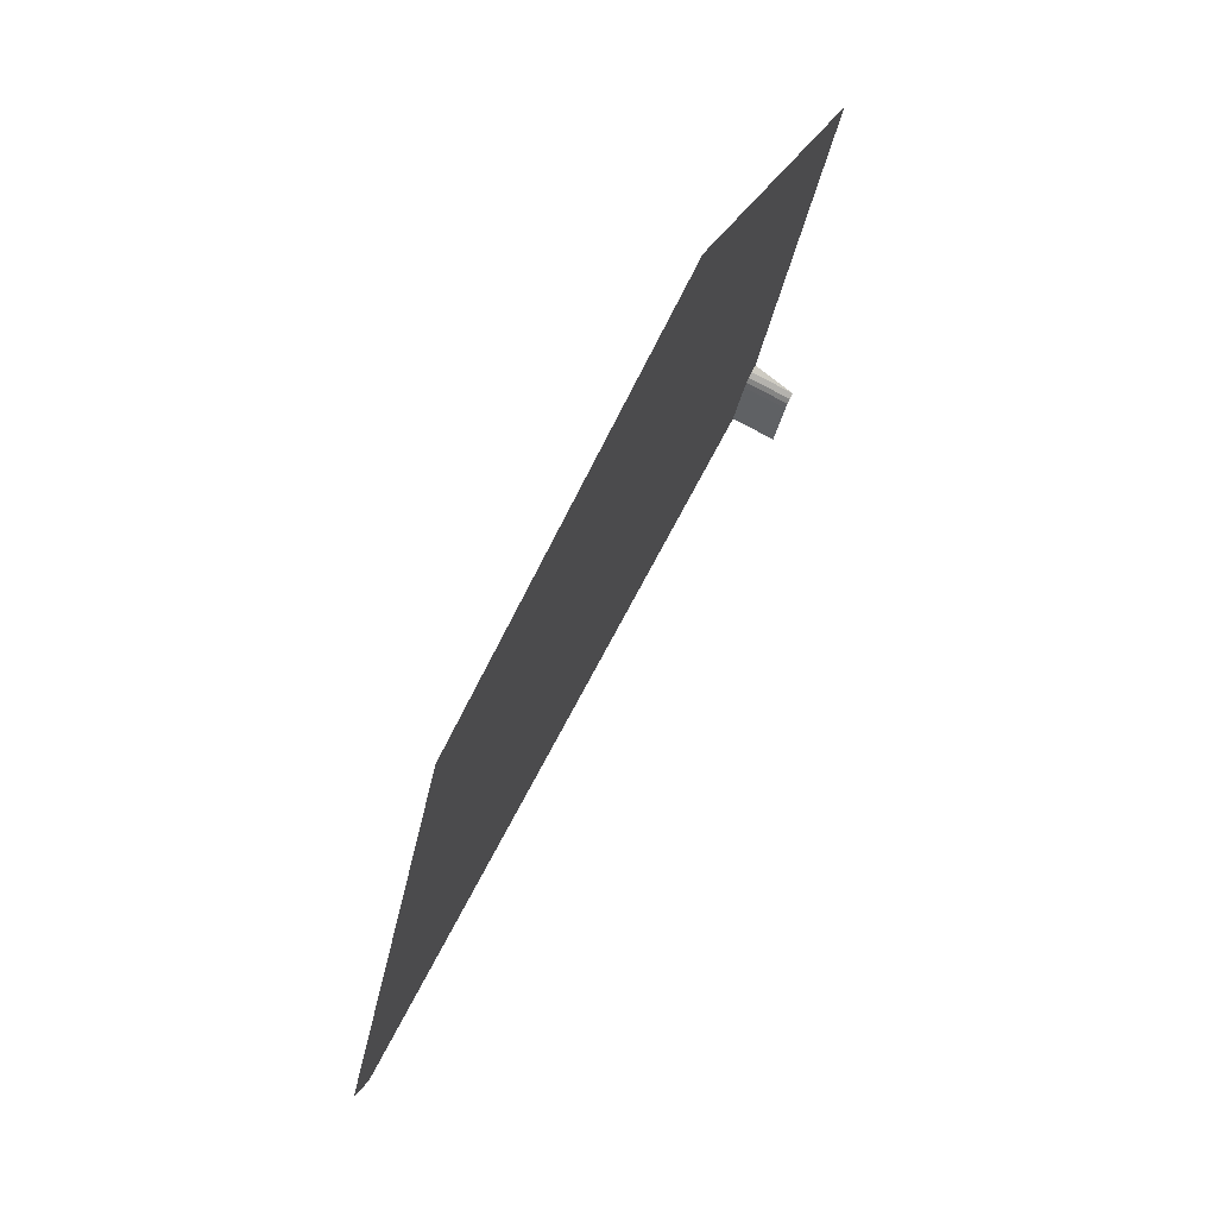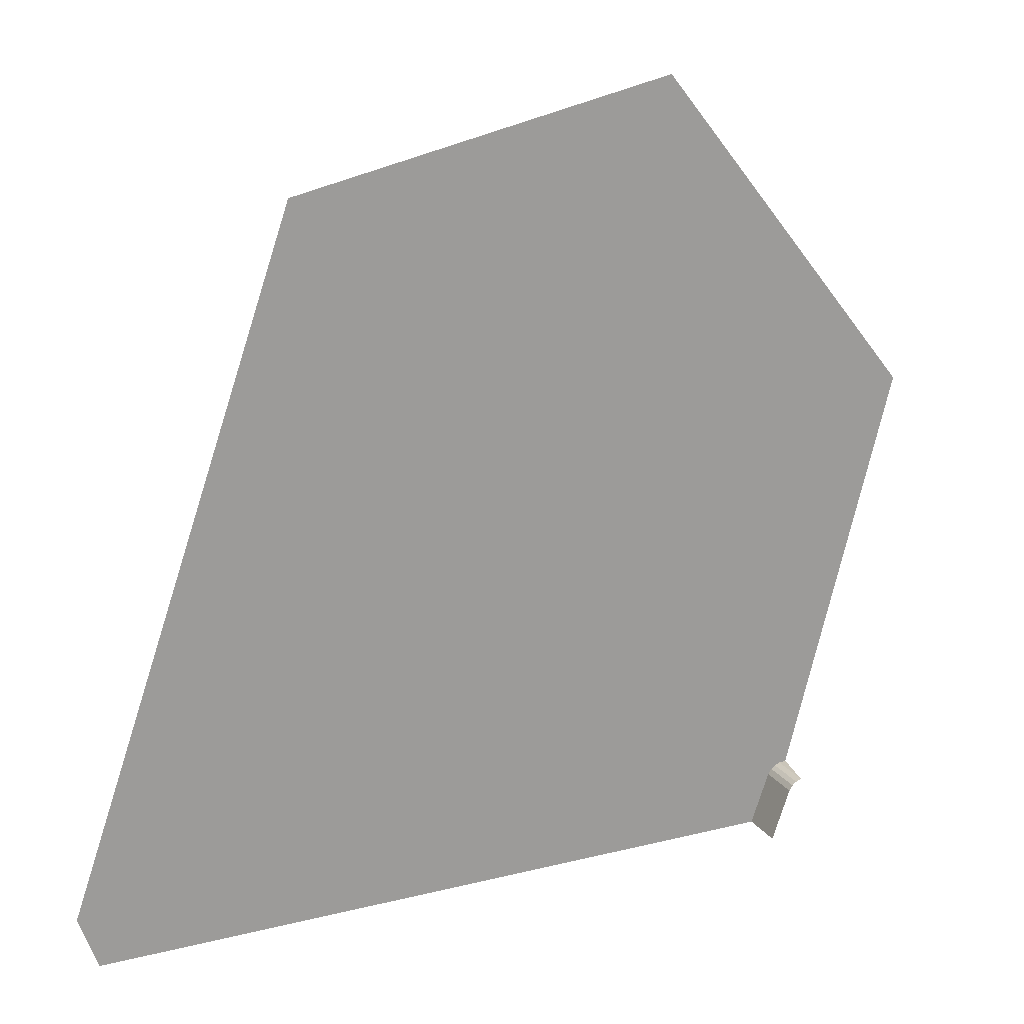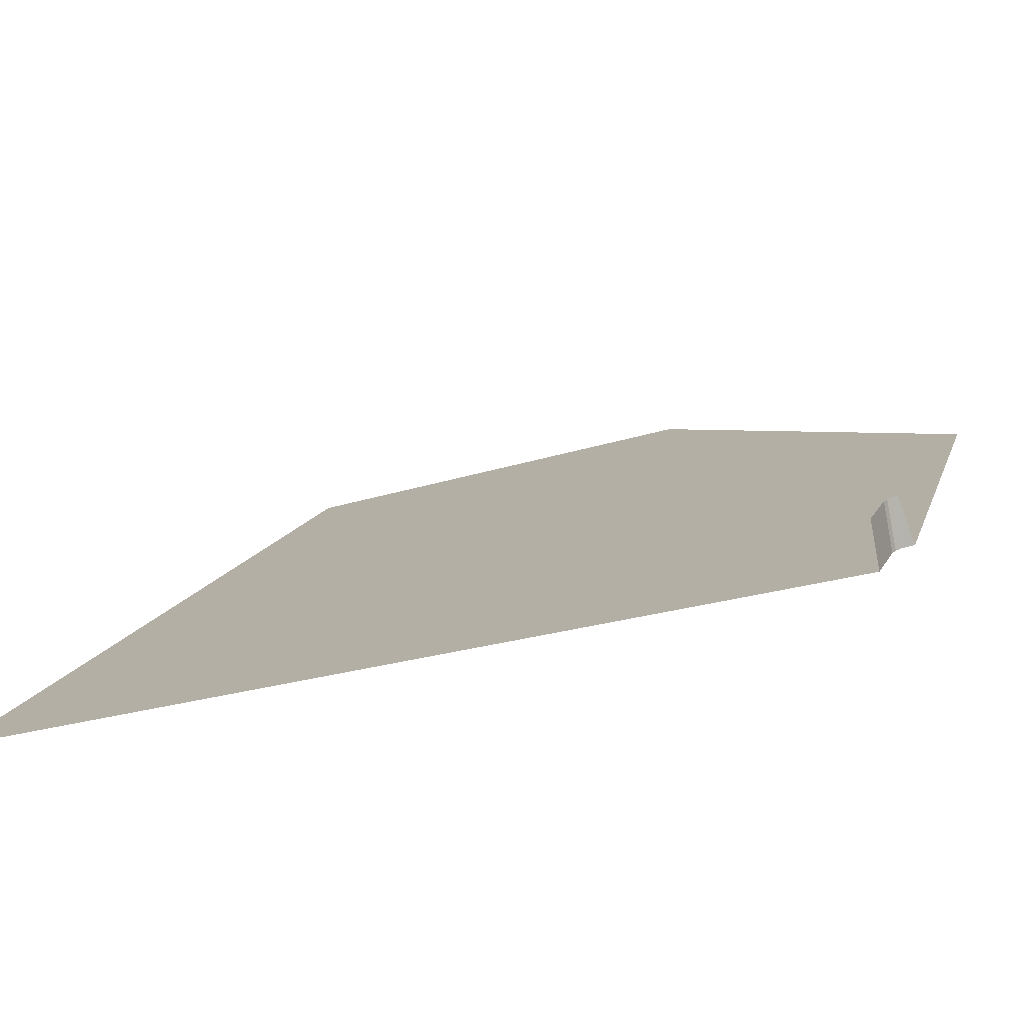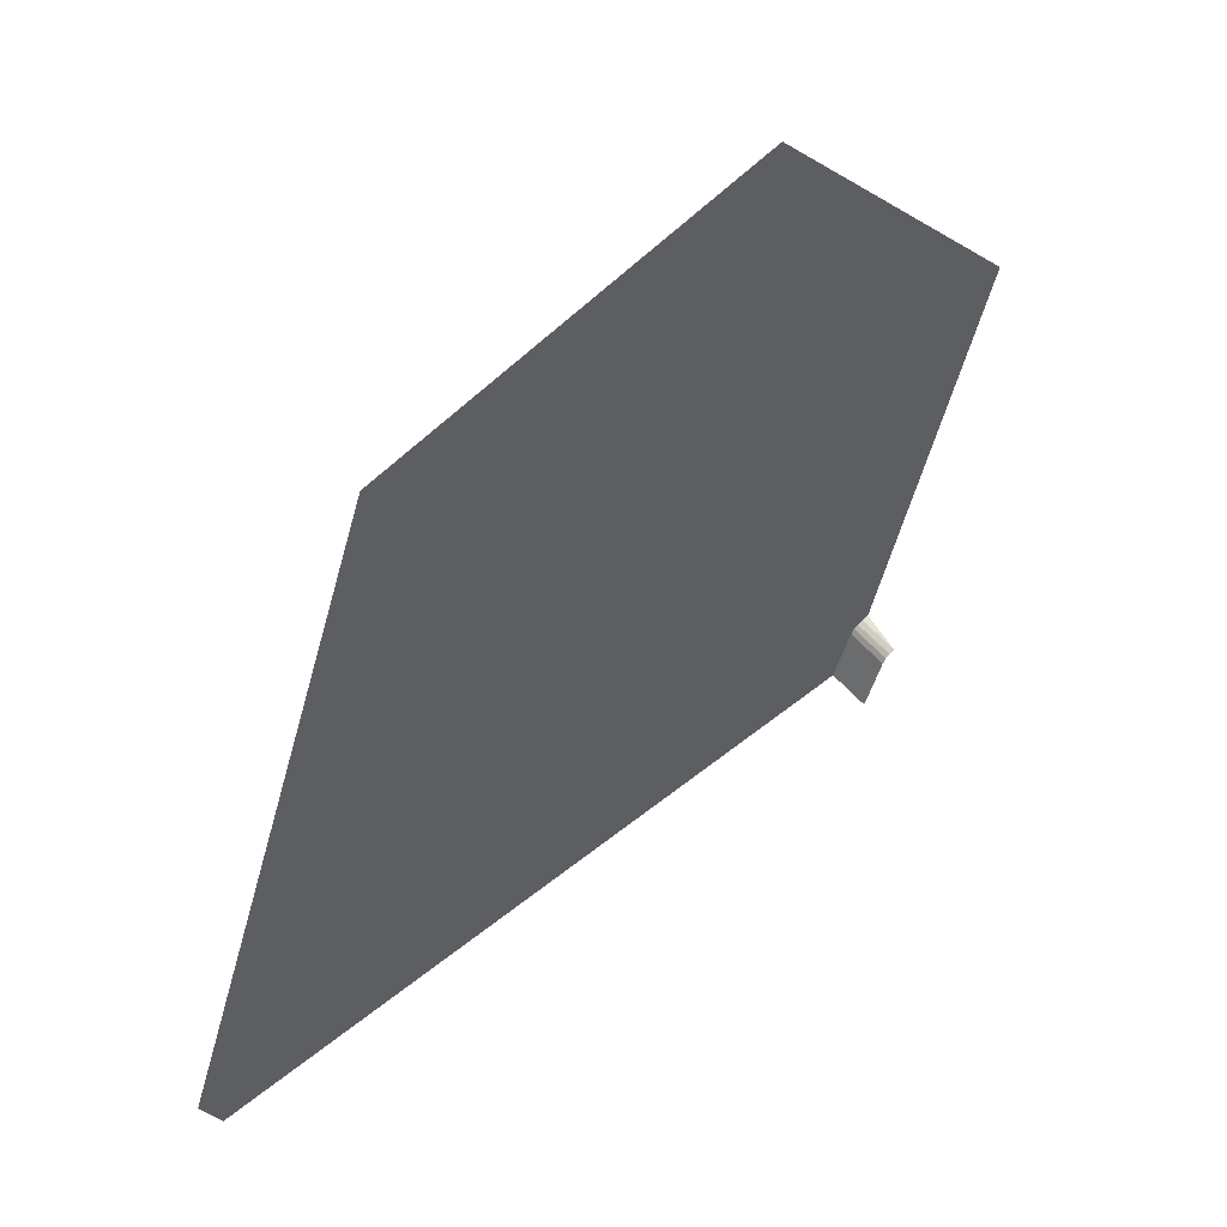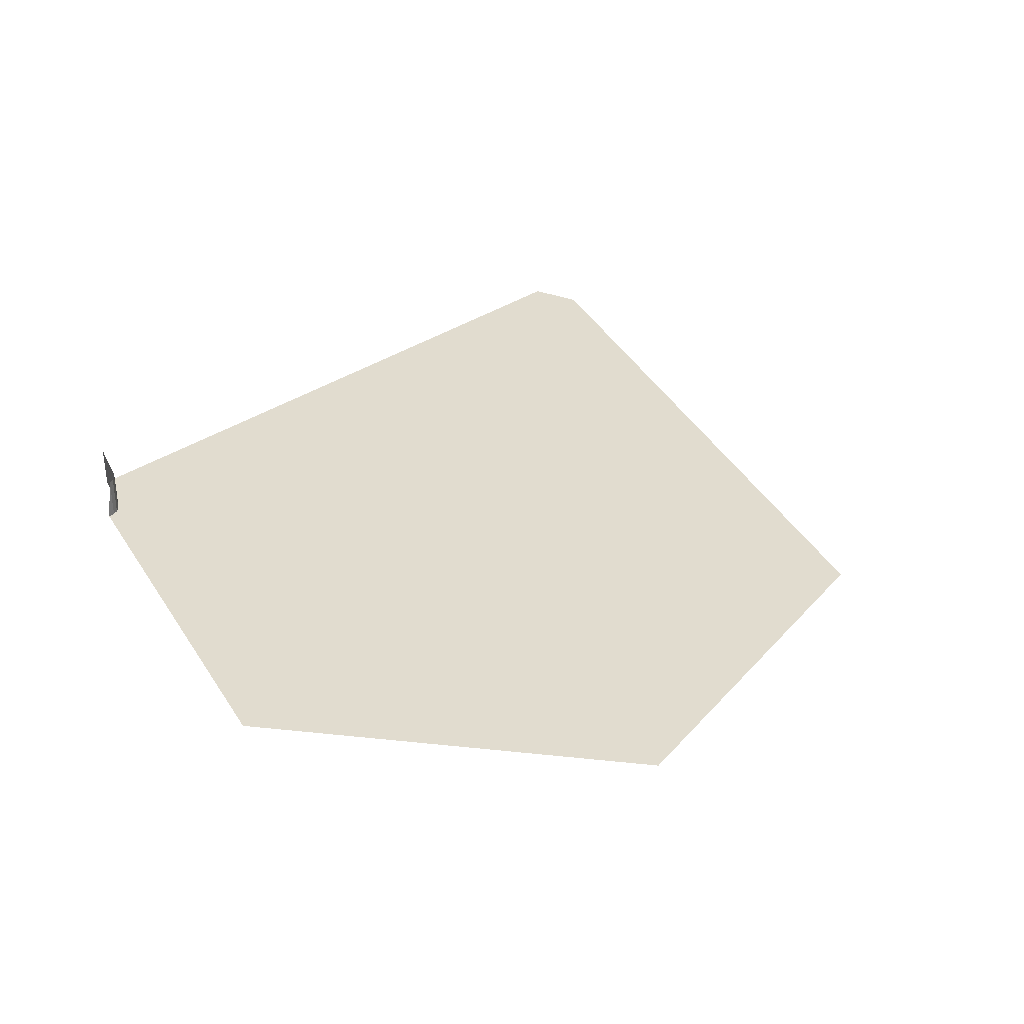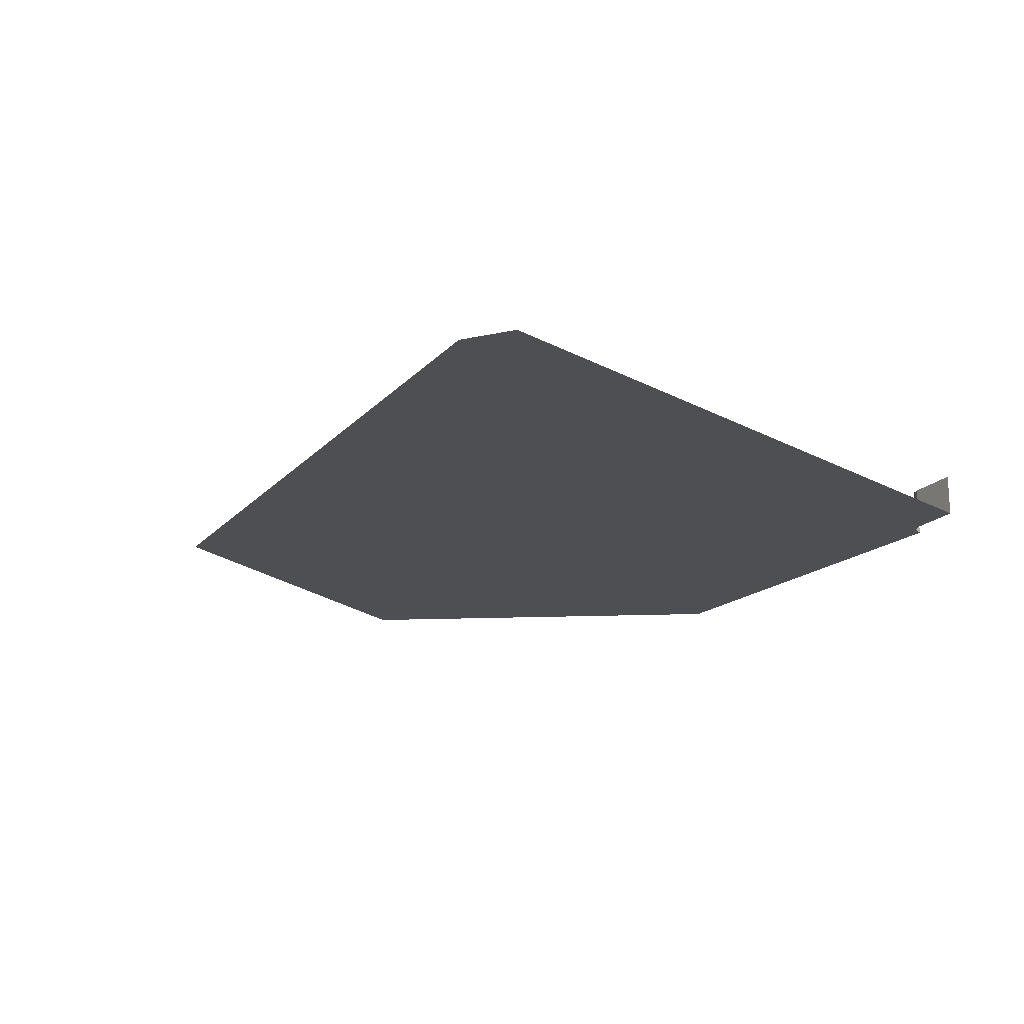
<metadata>
{"format":"obj","ext":"obj","renderer":"f3d","projection":"perspective","resolution":1024,"background":"white","views":[{"elev":78.6,"azim":-61.6,"up":"+Y"},{"elev":19.6,"azim":-24.8,"up":"+Y"},{"elev":-78.4,"azim":11.0,"up":"+Y"},{"elev":55.5,"azim":-40.1,"up":"+Y"},{"elev":34.3,"azim":137.2,"up":"+Z"},{"elev":-18.0,"azim":-46.8,"up":"+Z"}]}
</metadata>
<code>
o LM_L_LH7_Playfield
v -233.9 534.5 -0
v -41.23 534.8 -0
v -36.22 548.9 -0
v -106.2 639.1 -0
v 151.5 535.1 -0
v -244.2 563.1 -0
v -176.3 729.4 -0
v 151.5 535.1 23.53
v 161.5 563.2 23.53
v 161.5 563.2 -0
v 151.5 535.1 -0
v 151.5 535.1 23.53
v 161.5 563.2 -0
v 161.5 563.2 -0
v 161.5 563.2 23.53
v 163.4 566.1 23.53
v 163.4 566.1 -0
v 163.4 566.1 23.53
v 165.7 568 23.53
v 165.7 568 -0
v 165.7 568 23.53
v 168.7 569.1 23.53
v 168.7 569.1 -0
v 161.5 563.2 -0
v 163.4 566.1 -0
v 163.4 566.1 23.53
v 165.7 568 -0
v 165.7 568 -0
v 165.7 568 23.53
v 168.7 569.1 -0
v 168.7 569.1 -0
v 168.7 569.1 23.53
v 172.6 569.6 -0
v 91.47 653.5 -0
v 163.4 566.1 -0
v -181.4 743.7 -0
v 92.92 655.6 -0
v 165.7 568 -0
v 168.7 569.1 -0
v 96.88 657.9 -0
v 21.46 743.7 -0
v 200.4 680.4 -0
v 172.6 569.6 -0
v 92.44 654.9 -0
v 91.47 653.5 -0
v 163.4 566.1 -0
v 92.44 654.9 -0
v 94.05 656.6 -0
v 94.62 657 -0
v 95.37 657.3 -0
v 96.88 657.9 -0
v 168.7 569.1 -0
v 200.4 680.4 -0
v 202.3 680.6 -0
v 21.46 743.7 -0
v 22.42 745.2 -0
v 94.62 657 -0
v 95.37 657.3 -0
v 25.06 746.7 -0
v 25.06 746.7 -0
v 23.55 746.1 -0
v 128.5 769.2 -0
v 128.5 769.2 -0
v -48.56 833.9 -0
v -118.6 924.2 -0
v 232 791.7 -0
v -48.07 834.7 -0
v -46.76 835.4 -0
v -47.51 835.1 -0
v -46.76 835.4 -0
v -47.51 835.1 -0
v 23.55 746.1 -0
v 56.72 857.9 -0
v 160.2 880.4 -0
v -15.09 946.7 -0
v 88.38 969.2 -0
f 3 2 1
f 1 4 3
f 5 2 3
f 7 1 6
f 10 9 8
f 13 12 11
f 5 3 14
f 17 16 15
f 20 19 18
f 23 22 21
f 17 15 24
f 27 26 25
f 1 7 4
f 30 29 28
f 33 32 31
f 3 34 14
f 35 14 34
f 7 6 36
f 38 35 37
f 40 39 38
f 4 41 3
f 43 39 42
f 46 45 44
f 37 35 47
f 38 37 48
f 49 38 48
f 50 38 49
f 40 38 50
f 3 41 34
f 53 52 51
f 43 42 54
f 4 7 41
f 44 45 55
f 47 41 37
f 48 37 56
f 49 48 56
f 59 58 57
f 60 40 50
f 41 56 37
f 56 61 49
f 61 60 49
f 62 42 40
f 63 51 59
f 7 64 41
f 65 7 36
f 54 42 66
f 56 41 64
f 61 56 67
f 60 61 68
f 66 42 62
f 7 65 64
f 64 67 56
f 67 69 61
f 72 71 70
f 73 62 60
f 73 60 68
f 64 65 67
f 67 65 69
f 69 65 68
f 74 66 62
f 73 74 62
f 75 73 68
f 75 68 65
f 76 74 73
f 76 73 75

</code>
